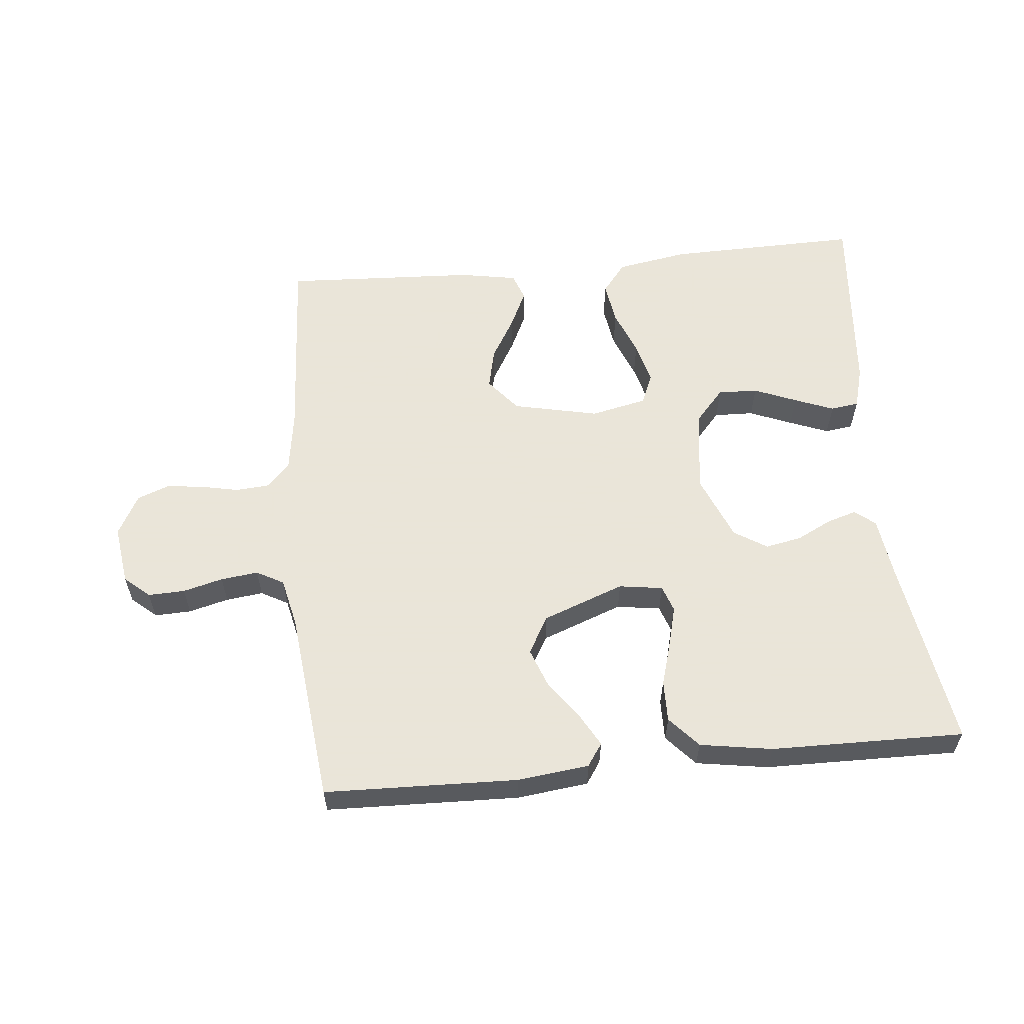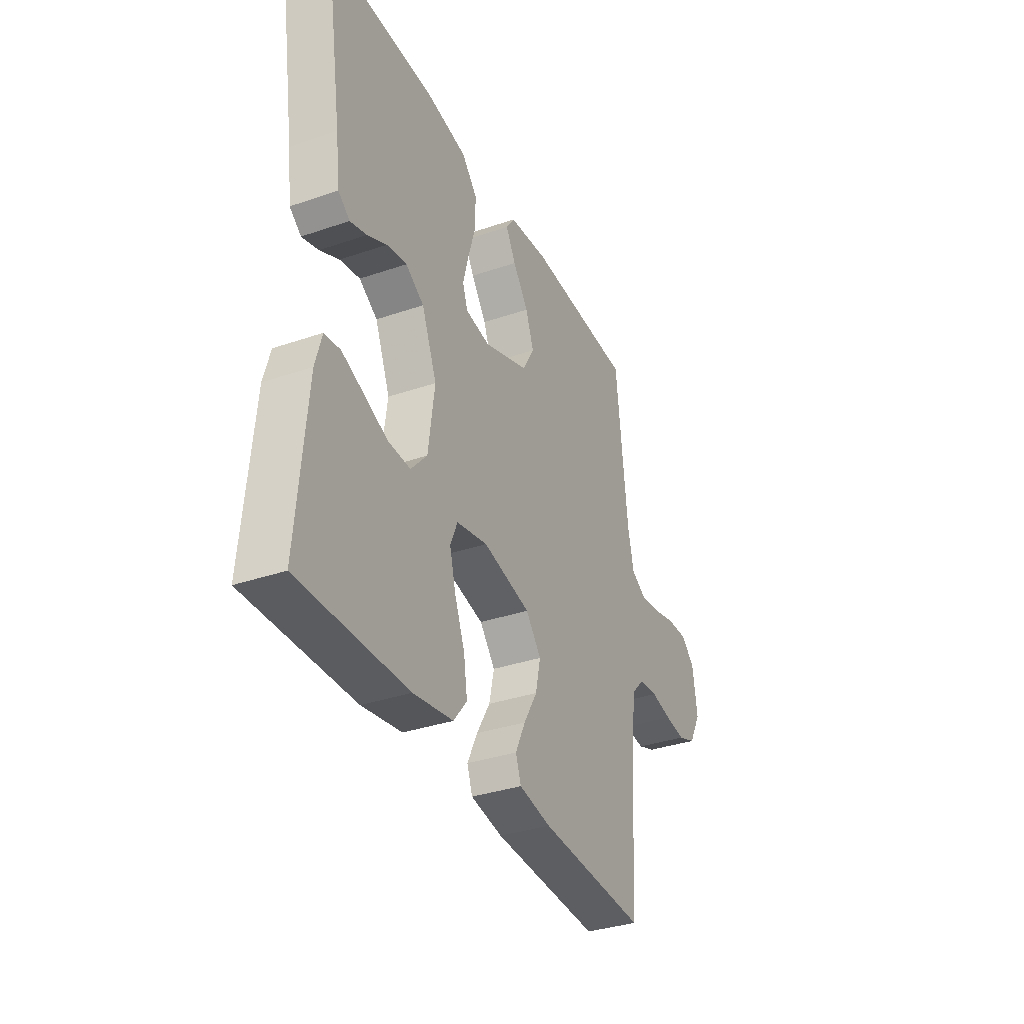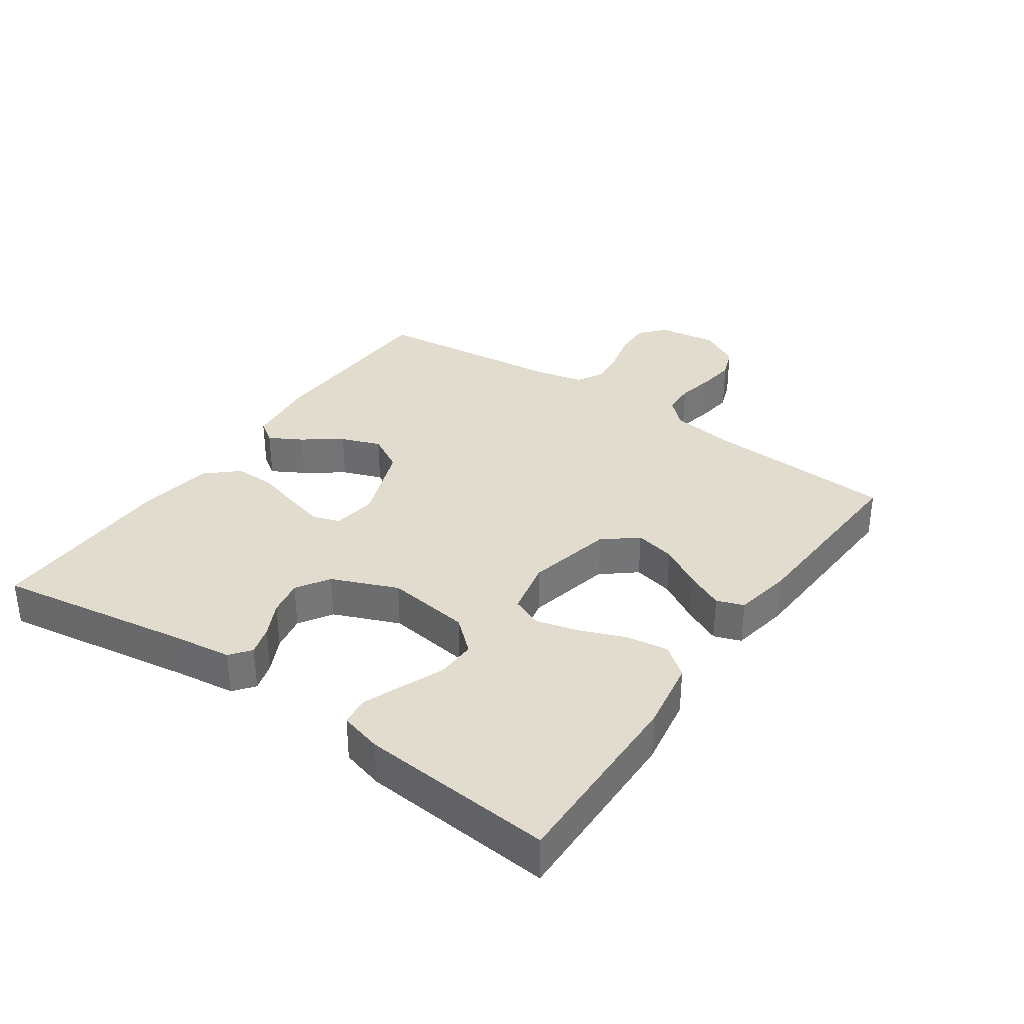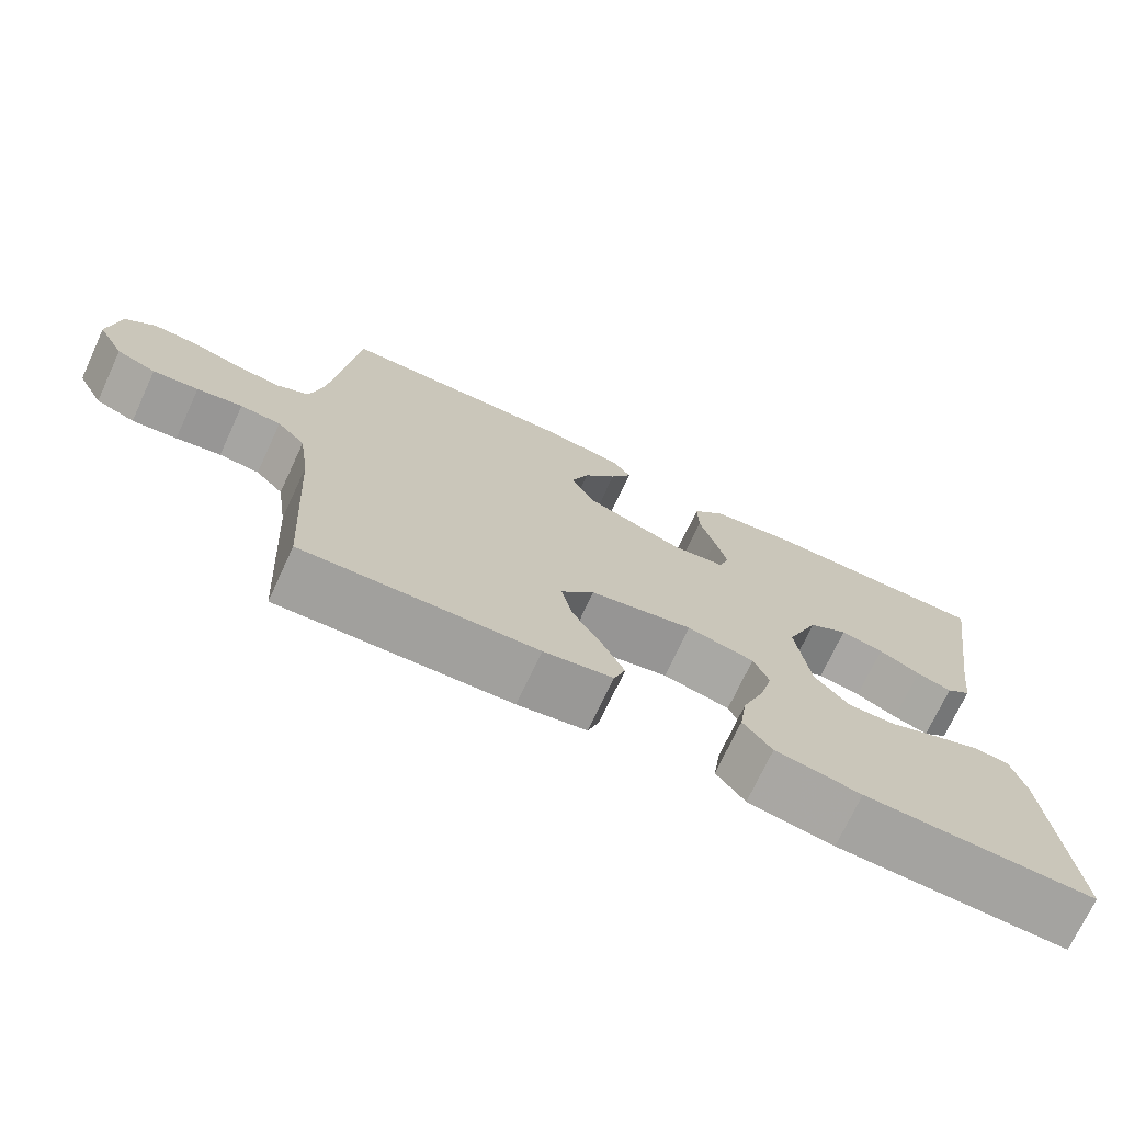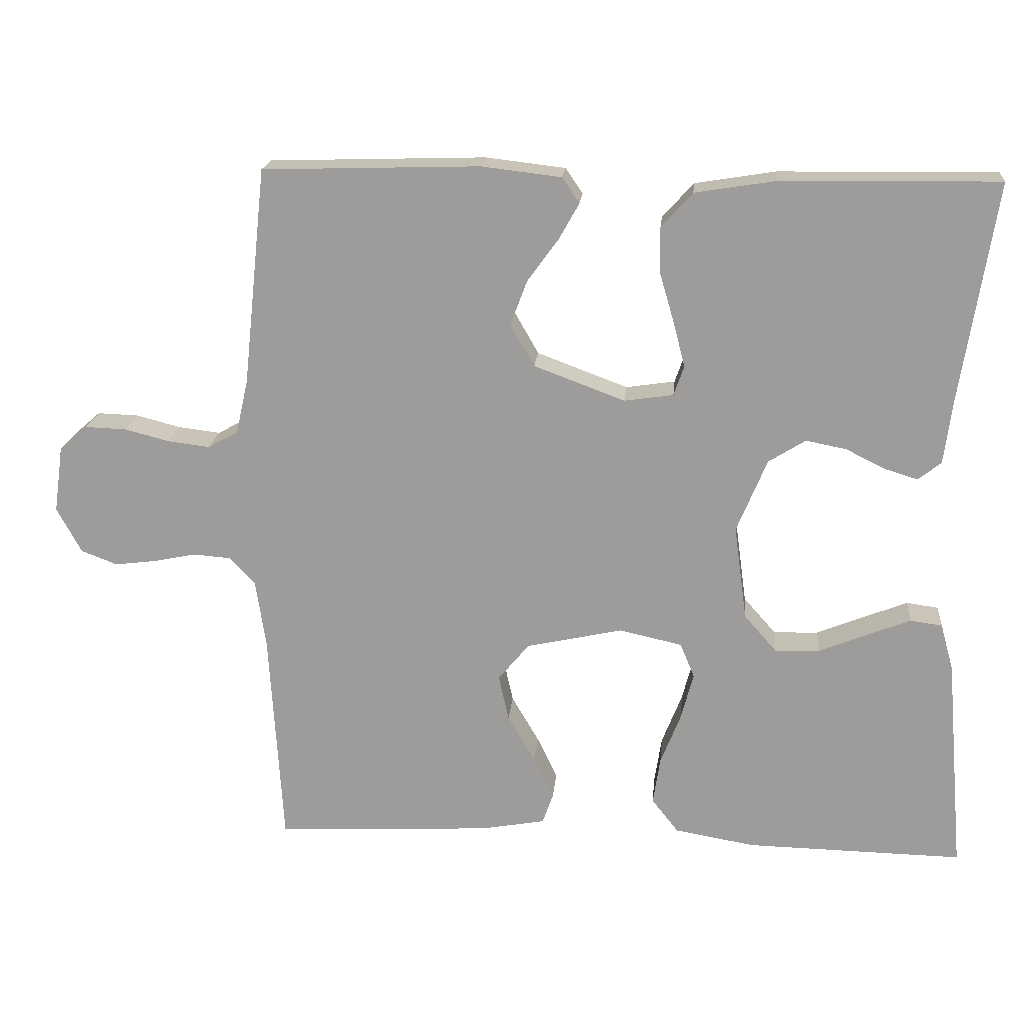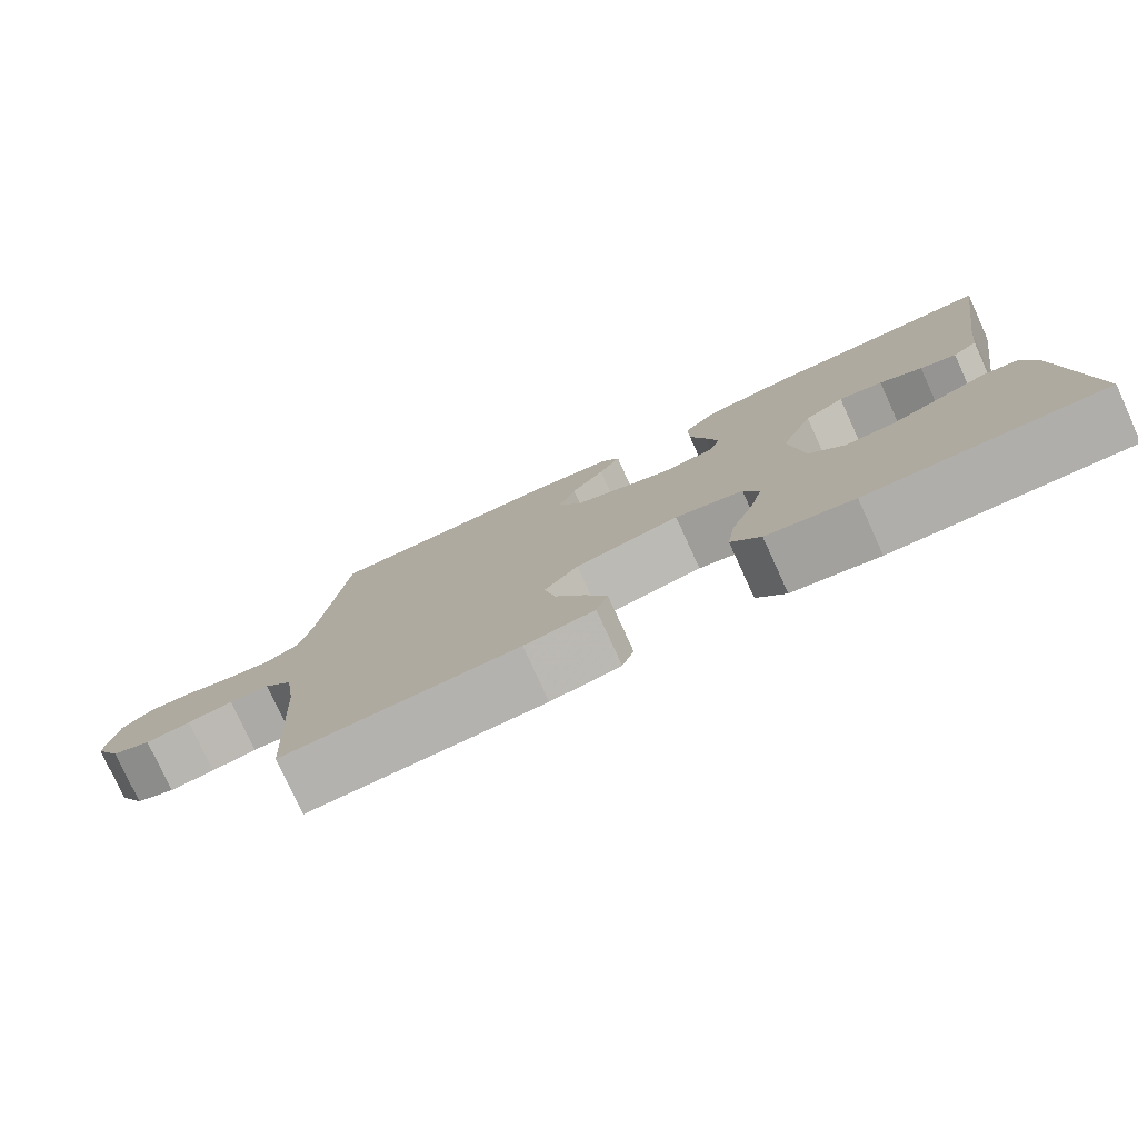
<metadata>
{"format":"obj","ext":"obj","renderer":"f3d","projection":"perspective","resolution":1024,"background":"white","views":[{"elev":58.6,"azim":-5.6,"up":"+Y"},{"elev":-34.8,"azim":114.6,"up":"+Z"},{"elev":34.0,"azim":124.8,"up":"+Y"},{"elev":-72.6,"azim":-25.0,"up":"+Z"},{"elev":18.9,"azim":5.2,"up":"+Z"},{"elev":-78.3,"azim":24.6,"up":"+Z"}]}
</metadata>
<code>
v -0.5 0.07 0.5
v -0.2 0.07 0.509
v -0.089 0.07 0.496
v -0.065 0.07 0.461
v -0.093 0.07 0.411
v -0.136 0.07 0.352
v -0.159 0.07 0.29
v -0.126 0.07 0.232
v 0 0.07 0.185
v 0.068 0.07 0.195
v 0.082 0.07 0.236
v 0.066 0.07 0.298
v 0.046 0.07 0.366
v 0.045 0.07 0.43
v 0.088 0.07 0.478
v 0.2 0.07 0.496
v 0.5 0.07 0.5
v 0.453 0.07 0.2
v 0.441 0.07 0.107
v 0.409 0.07 0.082
v 0.363 0.07 0.096
v 0.309 0.07 0.123
v 0.253 0.07 0.134
v 0.202 0.07 0.102
v 0.16 0.07 0
v 0.178 0.07 -0.131
v 0.223 0.07 -0.182
v 0.285 0.07 -0.18
v 0.351 0.07 -0.153
v 0.412 0.07 -0.129
v 0.456 0.07 -0.135
v 0.474 0.07 -0.2
v 0.5 0.07 -0.5
v 0.2 0.07 -0.494
v 0.089 0.07 -0.475
v 0.052 0.07 -0.428
v 0.062 0.07 -0.362
v 0.09 0.07 -0.291
v 0.107 0.07 -0.226
v 0.087 0.07 -0.178
v 0 0.07 -0.159
v -0.133 0.07 -0.188
v -0.176 0.07 -0.24
v -0.162 0.07 -0.303
v -0.124 0.07 -0.368
v -0.096 0.07 -0.427
v -0.111 0.07 -0.469
v -0.2 0.07 -0.485
v -0.5 0.07 -0.5
v -0.518 0.07 -0.2
v -0.532 0.07 -0.105
v -0.568 0.07 -0.067
v -0.62 0.07 -0.063
v -0.678 0.07 -0.075
v -0.736 0.07 -0.082
v -0.786 0.07 -0.063
v -0.82 0.07 0
v -0.807 0.07 0.092
v -0.768 0.07 0.126
v -0.711 0.07 0.124
v -0.649 0.07 0.108
v -0.591 0.07 0.101
v -0.549 0.07 0.124
v -0.532 0.07 0.2
v -0.5 0 0.5
v -0.2 0 0.509
v -0.089 0 0.496
v -0.065 0 0.461
v -0.093 0 0.411
v -0.136 0 0.352
v -0.159 0 0.29
v -0.126 0 0.232
v 0 0 0.185
v 0.068 0 0.195
v 0.082 0 0.236
v 0.066 0 0.298
v 0.046 0 0.366
v 0.045 0 0.43
v 0.088 0 0.478
v 0.2 0 0.496
v 0.5 0 0.5
v 0.453 0 0.2
v 0.441 0 0.107
v 0.409 0 0.082
v 0.363 0 0.096
v 0.309 0 0.123
v 0.253 0 0.134
v 0.202 0 0.102
v 0.16 0 0
v 0.178 0 -0.131
v 0.223 0 -0.182
v 0.285 0 -0.18
v 0.351 0 -0.153
v 0.412 0 -0.129
v 0.456 0 -0.135
v 0.474 0 -0.2
v 0.5 0 -0.5
v 0.2 0 -0.494
v 0.089 0 -0.475
v 0.052 0 -0.428
v 0.062 0 -0.362
v 0.09 0 -0.291
v 0.107 0 -0.226
v 0.087 0 -0.178
v 0 0 -0.159
v -0.133 0 -0.188
v -0.176 0 -0.24
v -0.162 0 -0.303
v -0.124 0 -0.368
v -0.096 0 -0.427
v -0.111 0 -0.469
v -0.2 0 -0.485
v -0.5 0 -0.5
v -0.518 0 -0.2
v -0.532 0 -0.105
v -0.568 0 -0.067
v -0.62 0 -0.063
v -0.678 0 -0.075
v -0.736 0 -0.082
v -0.786 0 -0.063
v -0.82 0 0
v -0.807 0 0.092
v -0.768 0 0.126
v -0.711 0 0.124
v -0.649 0 0.108
v -0.591 0 0.101
v -0.549 0 0.124
v -0.532 0 0.2
f 59 60 61
f 58 59 61
f 57 58 61
f 56 57 61
f 55 56 61
f 54 55 61
f 53 54 61
f 52 53 61 62
f 51 52 62 63
f 48 49 50
f 47 48 50
f 46 47 50
f 45 46 50
f 44 45 50
f 51 63 64
f 50 51 64
f 44 50 64
f 43 44 64
f 36 37 38
f 35 36 38
f 34 35 38
f 33 34 38
f 32 33 38
f 31 32 38
f 30 31 38
f 29 30 38
f 28 29 38
f 27 28 38 39
f 26 27 39 40
f 20 21 22
f 19 20 22
f 18 19 22
f 18 22 23
f 17 18 23
f 16 17 23
f 15 16 23
f 14 15 23
f 13 14 23
f 12 13 23
f 11 12 23 24
f 4 5 6
f 3 4 6
f 2 3 6
f 1 2 6
f 64 1 6
f 64 6 7
f 64 7 8
f 43 64 8
f 42 43 8
f 41 42 8 9
f 41 9 10
f 40 41 10
f 26 40 10
f 25 26 10
f 10 11 24 25
f 125 124 123
f 125 123 122
f 125 122 121
f 125 121 120
f 125 120 119
f 125 119 118
f 125 118 117
f 126 125 117 116
f 127 126 116 115
f 114 113 112
f 114 112 111
f 114 111 110
f 114 110 109
f 114 109 108
f 128 127 115
f 128 115 114
f 128 114 108
f 128 108 107
f 102 101 100
f 102 100 99
f 102 99 98
f 102 98 97
f 102 97 96
f 102 96 95
f 102 95 94
f 102 94 93
f 102 93 92
f 103 102 92 91
f 104 103 91 90
f 86 85 84
f 86 84 83
f 86 83 82
f 87 86 82
f 87 82 81
f 87 81 80
f 87 80 79
f 87 79 78
f 87 78 77
f 87 77 76
f 88 87 76 75
f 70 69 68
f 70 68 67
f 70 67 66
f 70 66 65
f 70 65 128
f 71 70 128
f 72 71 128
f 72 128 107
f 72 107 106
f 73 72 106 105
f 74 73 105
f 74 105 104
f 74 104 90
f 74 90 89
f 89 88 75 74
f 1 65 66 2
f 2 66 67 3
f 3 67 68 4
f 4 68 69 5
f 5 69 70 6
f 6 70 71 7
f 7 71 72 8
f 8 72 73 9
f 9 73 74 10
f 10 74 75 11
f 11 75 76 12
f 12 76 77 13
f 13 77 78 14
f 14 78 79 15
f 15 79 80 16
f 16 80 81 17
f 17 81 82 18
f 18 82 83 19
f 19 83 84 20
f 20 84 85 21
f 21 85 86 22
f 22 86 87 23
f 23 87 88 24
f 24 88 89 25
f 25 89 90 26
f 26 90 91 27
f 27 91 92 28
f 28 92 93 29
f 29 93 94 30
f 30 94 95 31
f 31 95 96 32
f 32 96 97 33
f 33 97 98 34
f 34 98 99 35
f 35 99 100 36
f 36 100 101 37
f 37 101 102 38
f 38 102 103 39
f 39 103 104 40
f 40 104 105 41
f 41 105 106 42
f 42 106 107 43
f 43 107 108 44
f 44 108 109 45
f 45 109 110 46
f 46 110 111 47
f 47 111 112 48
f 48 112 113 49
f 49 113 114 50
f 50 114 115 51
f 51 115 116 52
f 52 116 117 53
f 53 117 118 54
f 54 118 119 55
f 55 119 120 56
f 56 120 121 57
f 57 121 122 58
f 58 122 123 59
f 59 123 124 60
f 60 124 125 61
f 61 125 126 62
f 62 126 127 63
f 63 127 128 64
f 64 128 65 1

</code>
